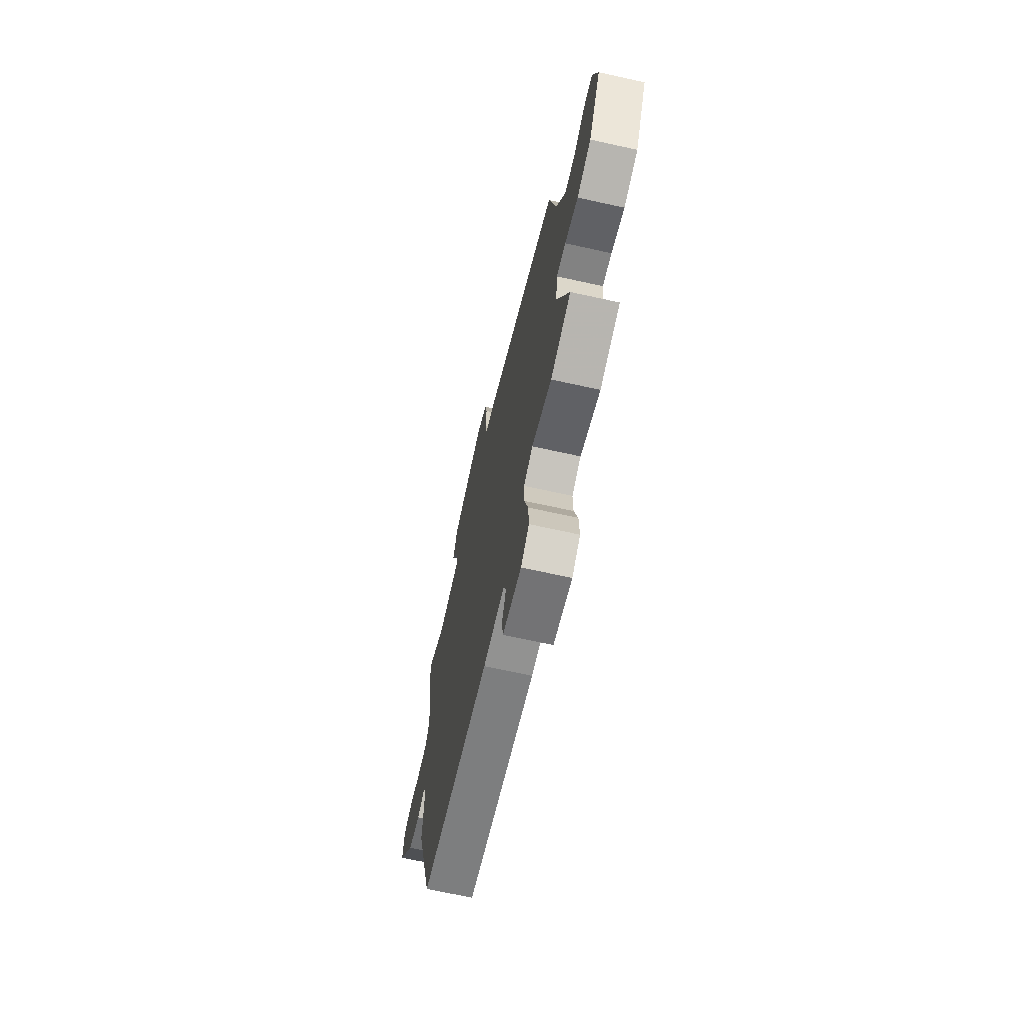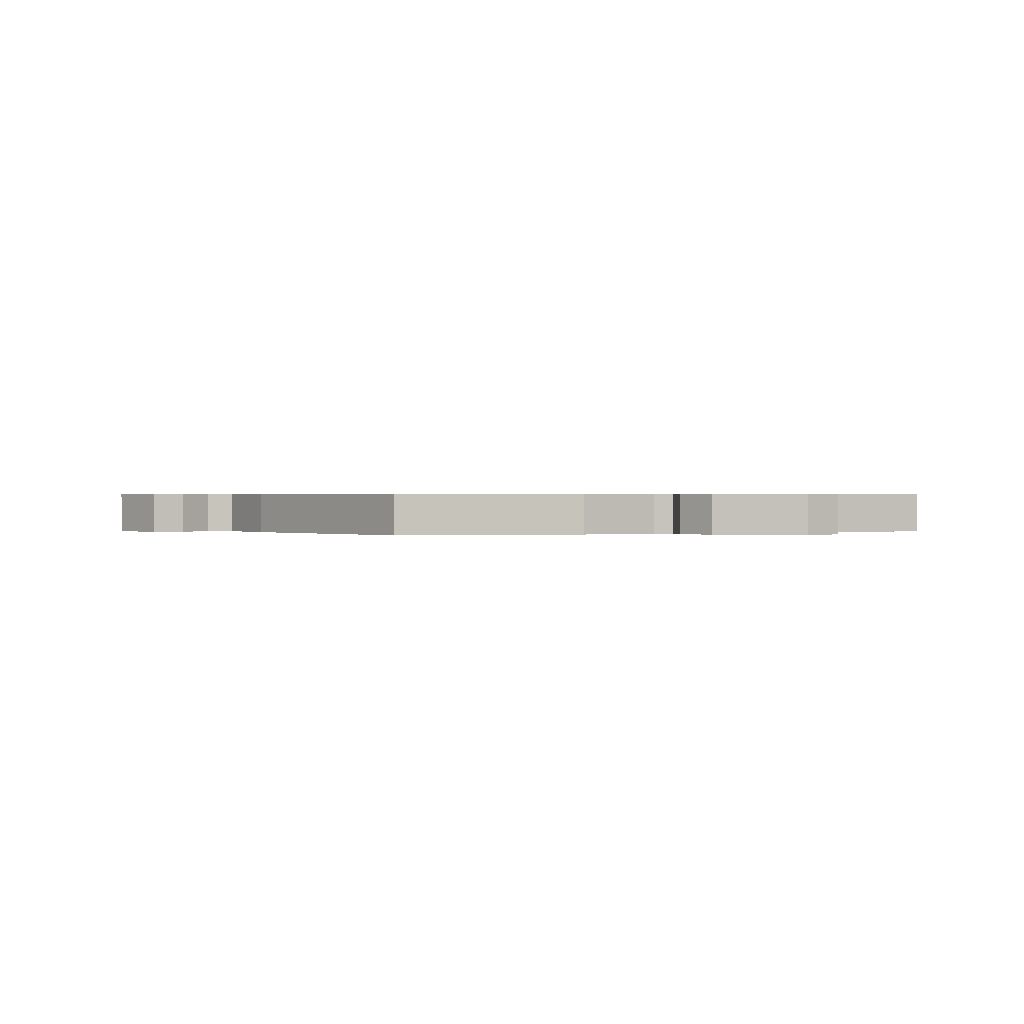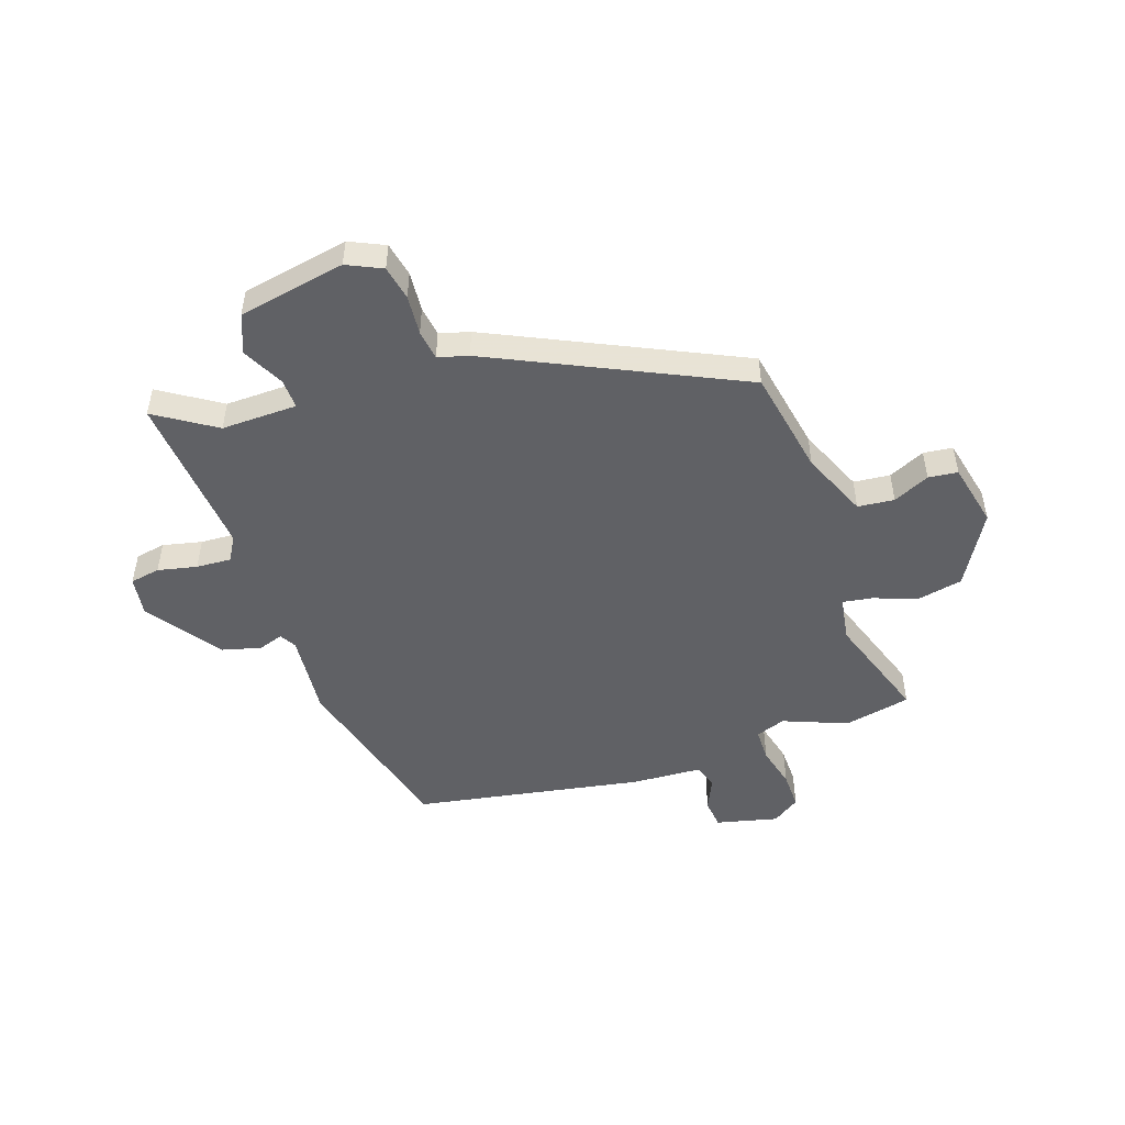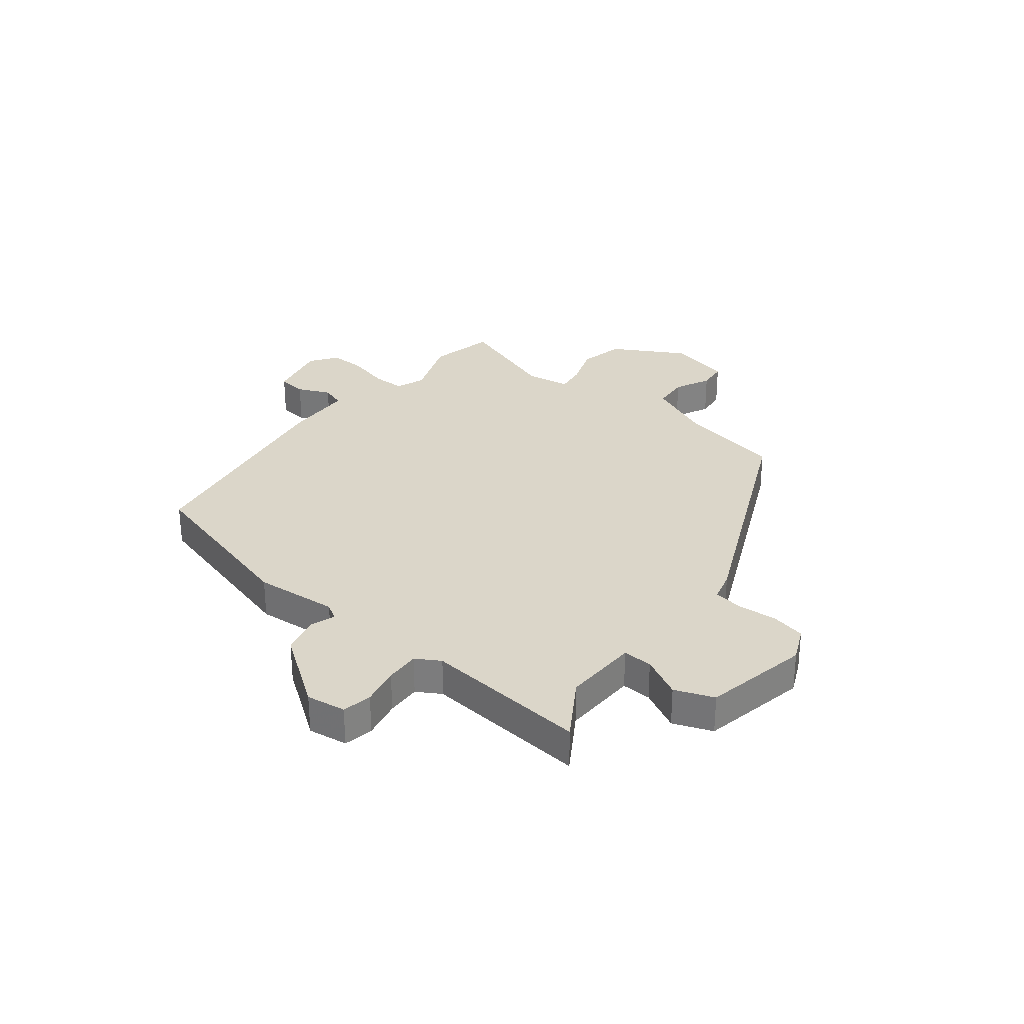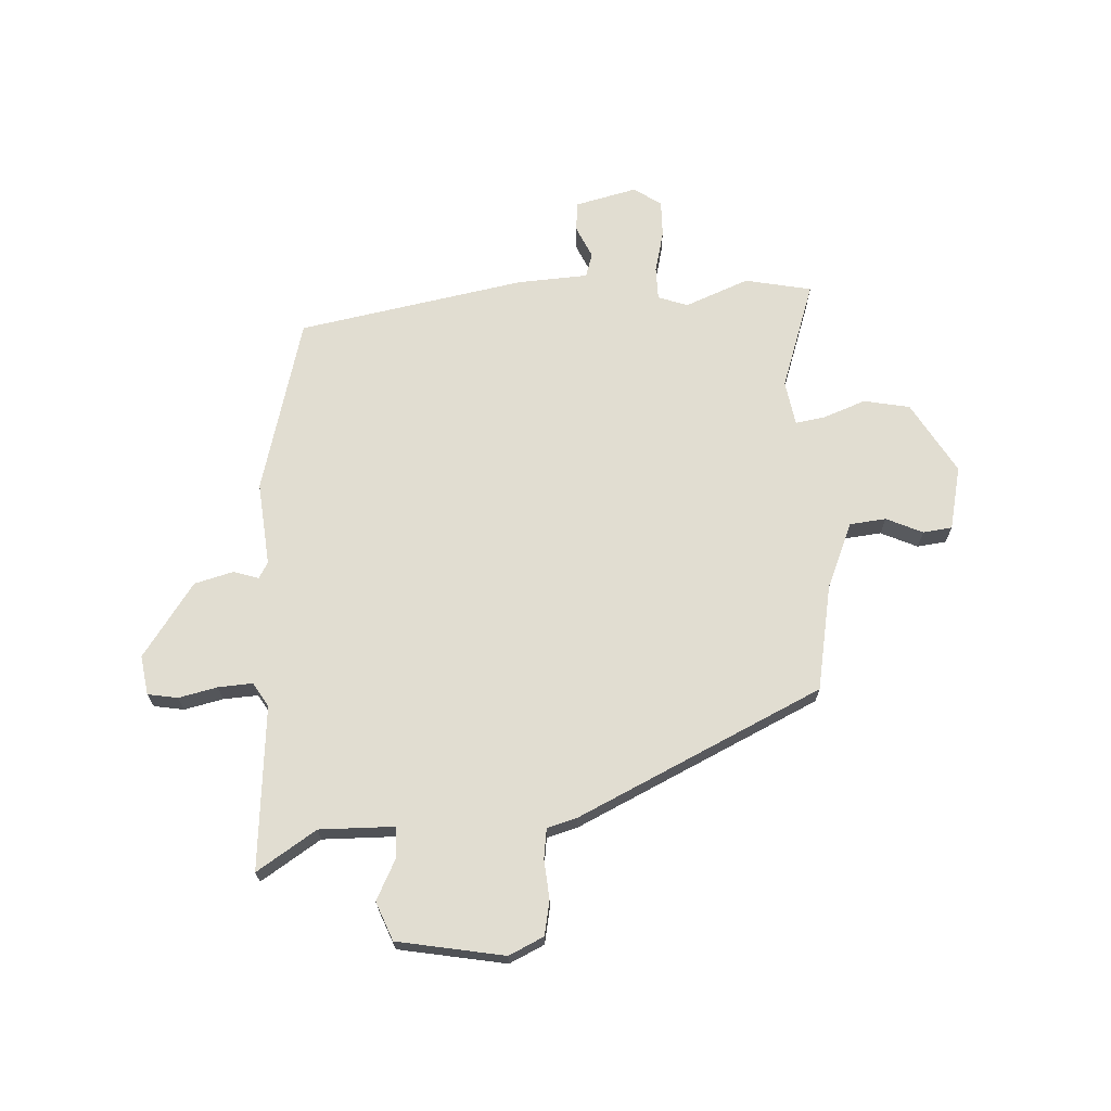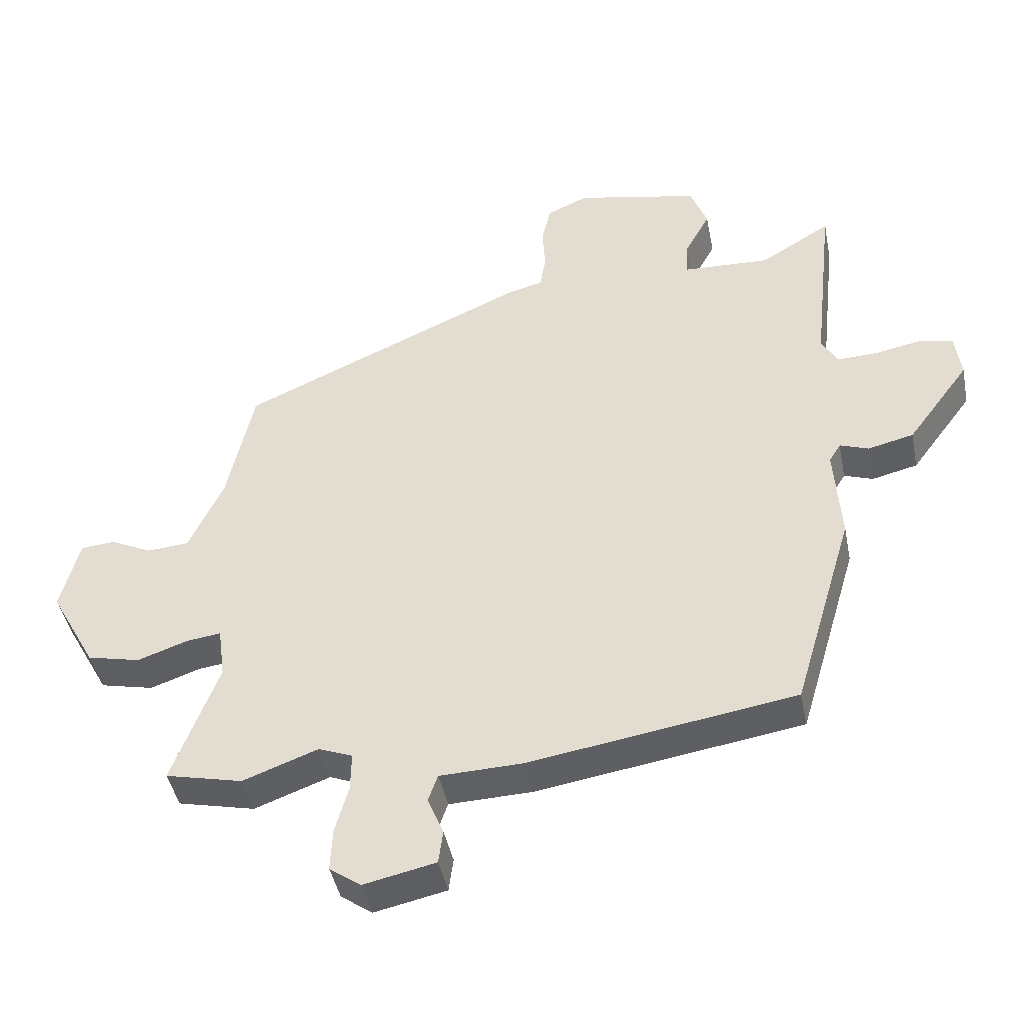
<metadata>
{"format":"obj","ext":"obj","renderer":"f3d","projection":"perspective","resolution":1024,"background":"white","views":[{"elev":-68.1,"azim":77.5,"up":"+Z"},{"elev":0.4,"azim":-120.3,"up":"+Y"},{"elev":-49.7,"azim":17.4,"up":"+Y"},{"elev":30.0,"azim":-52.4,"up":"+Y"},{"elev":68.7,"azim":-4.7,"up":"+Y"},{"elev":-43.9,"azim":-168.8,"up":"+Z"}]}
</metadata>
<code>
v -0.383 0.07 -0.477
v -0.477 0.07 -0.159
v -0.467 0.07 -0.007
v -0.485 0.07 0.022
v -0.53 0.07 0.006
v -0.601 0.07 0.023
v -0.698 0.07 0.154
v -0.689 0.07 0.226
v -0.635 0.07 0.237
v -0.564 0.07 0.223
v -0.501 0.07 0.221
v -0.476 0.07 0.265
v -0.509 0.07 0.563
v -0.399 0.07 0.496
v -0.262 0.07 0.502
v -0.265 0.07 0.556
v -0.305 0.07 0.63
v -0.279 0.07 0.701
v -0.086 0.07 0.742
v -0.022 0.07 0.714
v -0.008 0.07 0.652
v -0.012 0.07 0.58
v -0.003 0.07 0.526
v 0.052 0.07 0.512
v 0.5 0.07 0.314
v 0.541 0.07 0.123
v 0.595 0.07 0.005
v 0.661 0.07 0
v 0.726 0.07 0.032
v 0.779 0.07 0.027
v 0.808 0.07 -0.088
v 0.736 0.07 -0.22
v 0.653 0.07 -0.239
v 0.575 0.07 -0.212
v 0.521 0.07 -0.205
v 0.51 0.07 -0.287
v 0.582 0.07 -0.481
v 0.462 0.07 -0.509
v 0.345 0.07 -0.466
v 0.292 0.07 -0.487
v 0.293 0.07 -0.547
v 0.314 0.07 -0.623
v 0.317 0.07 -0.69
v 0.268 0.07 -0.725
v 0.156 0.07 -0.701
v 0.149 0.07 -0.648
v 0.174 0.07 -0.588
v 0.159 0.07 -0.545
v 0.03 0.07 -0.541
v -0.383 0 -0.477
v -0.477 0 -0.159
v -0.467 0 -0.007
v -0.485 0 0.022
v -0.53 0 0.006
v -0.601 0 0.023
v -0.698 0 0.154
v -0.689 0 0.226
v -0.635 0 0.237
v -0.564 0 0.223
v -0.501 0 0.221
v -0.476 0 0.265
v -0.509 0 0.563
v -0.399 0 0.496
v -0.262 0 0.502
v -0.265 0 0.556
v -0.305 0 0.63
v -0.279 0 0.701
v -0.086 0 0.742
v -0.022 0 0.714
v -0.008 0 0.652
v -0.012 0 0.58
v -0.003 0 0.526
v 0.052 0 0.512
v 0.5 0 0.314
v 0.541 0 0.123
v 0.595 0 0.005
v 0.661 0 0
v 0.726 0 0.032
v 0.779 0 0.027
v 0.808 0 -0.088
v 0.736 0 -0.22
v 0.653 0 -0.239
v 0.575 0 -0.212
v 0.521 0 -0.205
v 0.51 0 -0.287
v 0.582 0 -0.481
v 0.462 0 -0.509
v 0.345 0 -0.466
v 0.292 0 -0.487
v 0.293 0 -0.547
v 0.314 0 -0.623
v 0.317 0 -0.69
v 0.268 0 -0.725
v 0.156 0 -0.701
v 0.149 0 -0.648
v 0.174 0 -0.588
v 0.159 0 -0.545
v 0.03 0 -0.541
f 48 49 1 2
f 44 45 46 47
f 44 47 48
f 41 42 43 44
f 40 41 44 48
f 36 37 38 39
f 35 36 39 40
f 31 32 33 34
f 31 34 35
f 28 29 30 31
f 27 28 31 35
f 26 27 35 40
f 23 24 25 26
f 19 20 21 22
f 19 22 23
f 16 17 18 19
f 15 16 19 23
f 12 13 14
f 12 14 15
f 11 12 15 23
f 7 8 9 10
f 7 10 11
f 4 5 6 7
f 4 7 11
f 3 4 11 23
f 23 26 40 48
f 2 3 23 48
f 51 50 98 97
f 96 95 94 93
f 97 96 93
f 93 92 91 90
f 97 93 90 89
f 88 87 86 85
f 89 88 85 84
f 83 82 81 80
f 84 83 80
f 80 79 78 77
f 84 80 77 76
f 89 84 76 75
f 75 74 73 72
f 71 70 69 68
f 72 71 68
f 68 67 66 65
f 72 68 65 64
f 63 62 61
f 64 63 61
f 72 64 61 60
f 59 58 57 56
f 60 59 56
f 56 55 54 53
f 60 56 53
f 72 60 53 52
f 97 89 75 72
f 97 72 52 51
f 1 50 51 2
f 2 51 52 3
f 3 52 53 4
f 4 53 54 5
f 5 54 55 6
f 6 55 56 7
f 7 56 57 8
f 8 57 58 9
f 9 58 59 10
f 10 59 60 11
f 11 60 61 12
f 12 61 62 13
f 13 62 63 14
f 14 63 64 15
f 15 64 65 16
f 16 65 66 17
f 17 66 67 18
f 18 67 68 19
f 19 68 69 20
f 20 69 70 21
f 21 70 71 22
f 22 71 72 23
f 23 72 73 24
f 24 73 74 25
f 25 74 75 26
f 26 75 76 27
f 27 76 77 28
f 28 77 78 29
f 29 78 79 30
f 30 79 80 31
f 31 80 81 32
f 32 81 82 33
f 33 82 83 34
f 34 83 84 35
f 35 84 85 36
f 36 85 86 37
f 37 86 87 38
f 38 87 88 39
f 39 88 89 40
f 40 89 90 41
f 41 90 91 42
f 42 91 92 43
f 43 92 93 44
f 44 93 94 45
f 45 94 95 46
f 46 95 96 47
f 47 96 97 48
f 48 97 98 49
f 49 98 50 1

</code>
